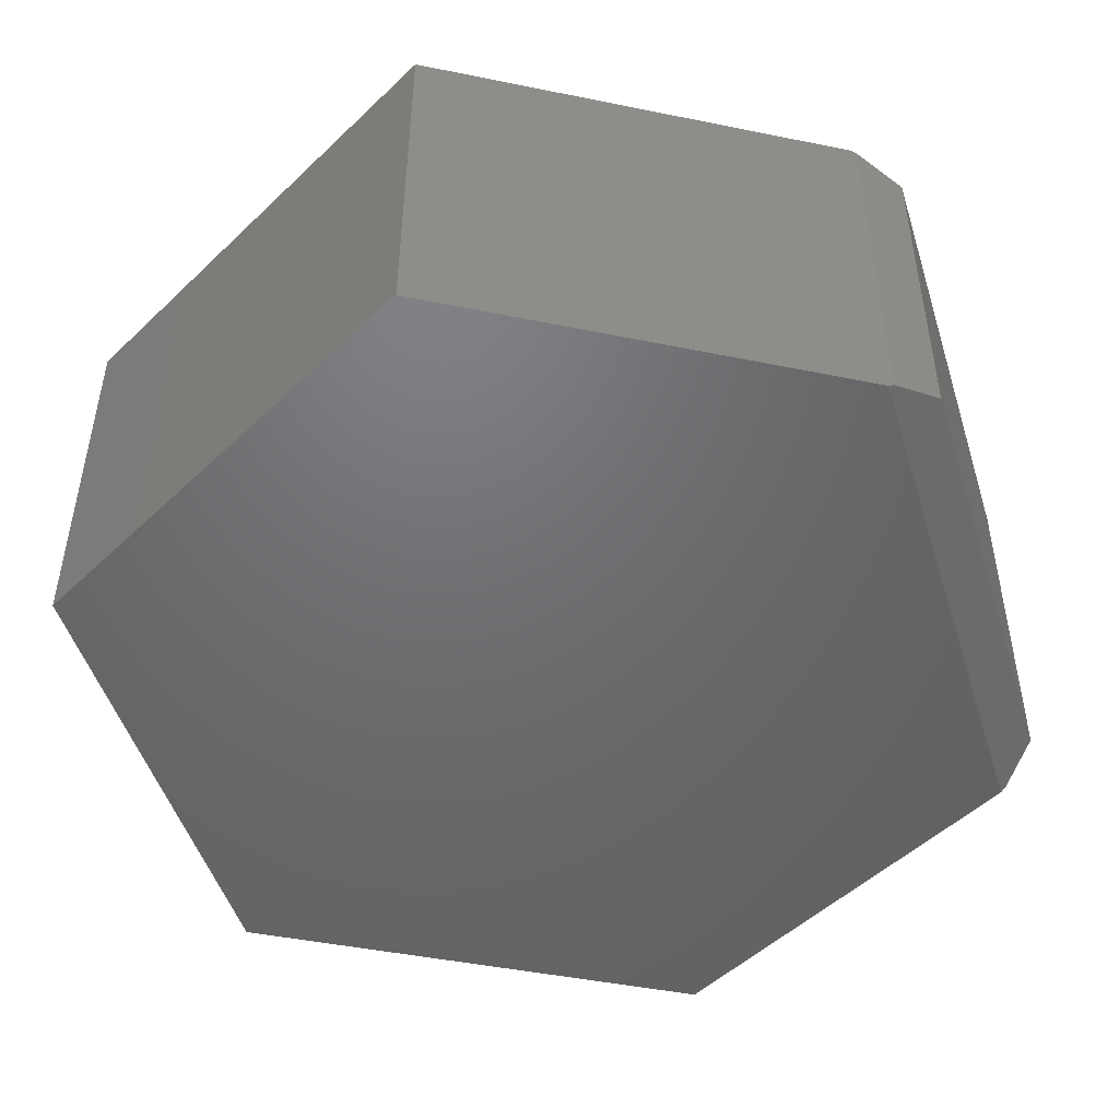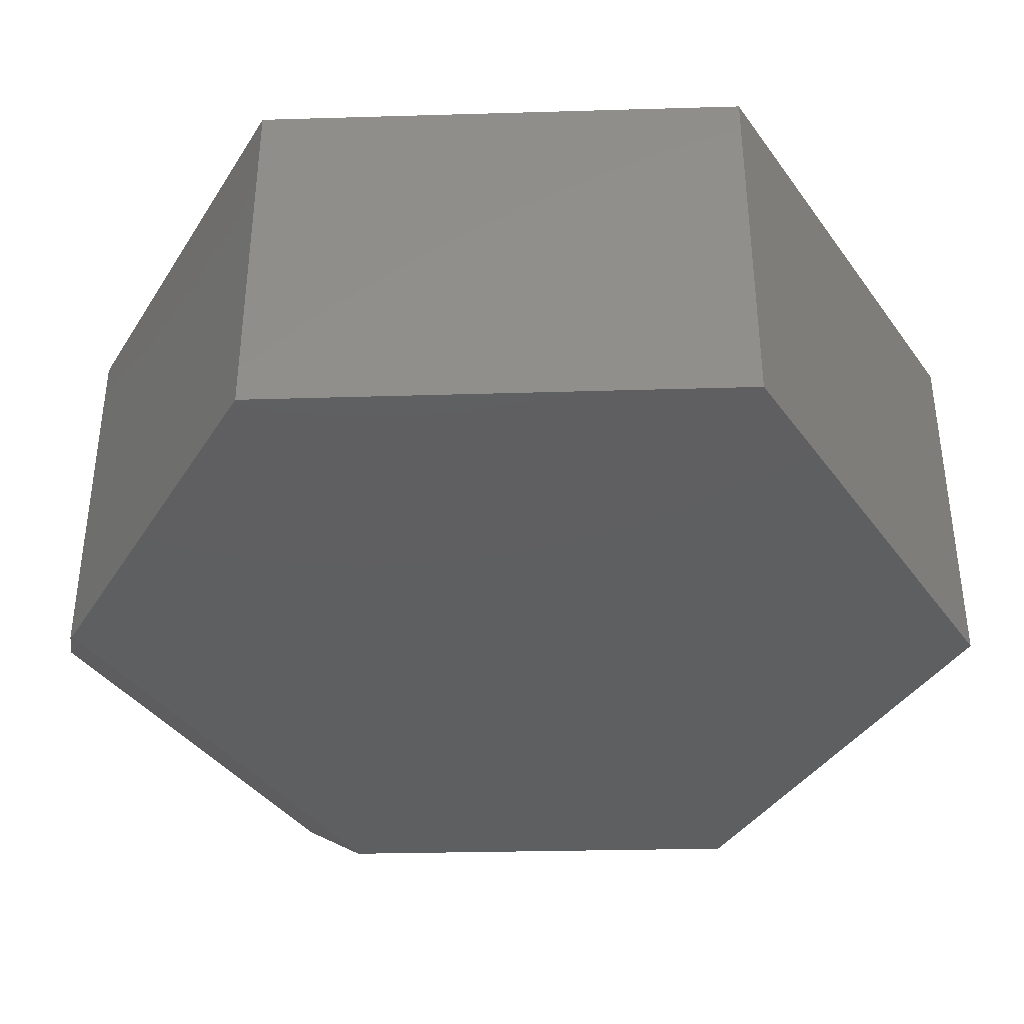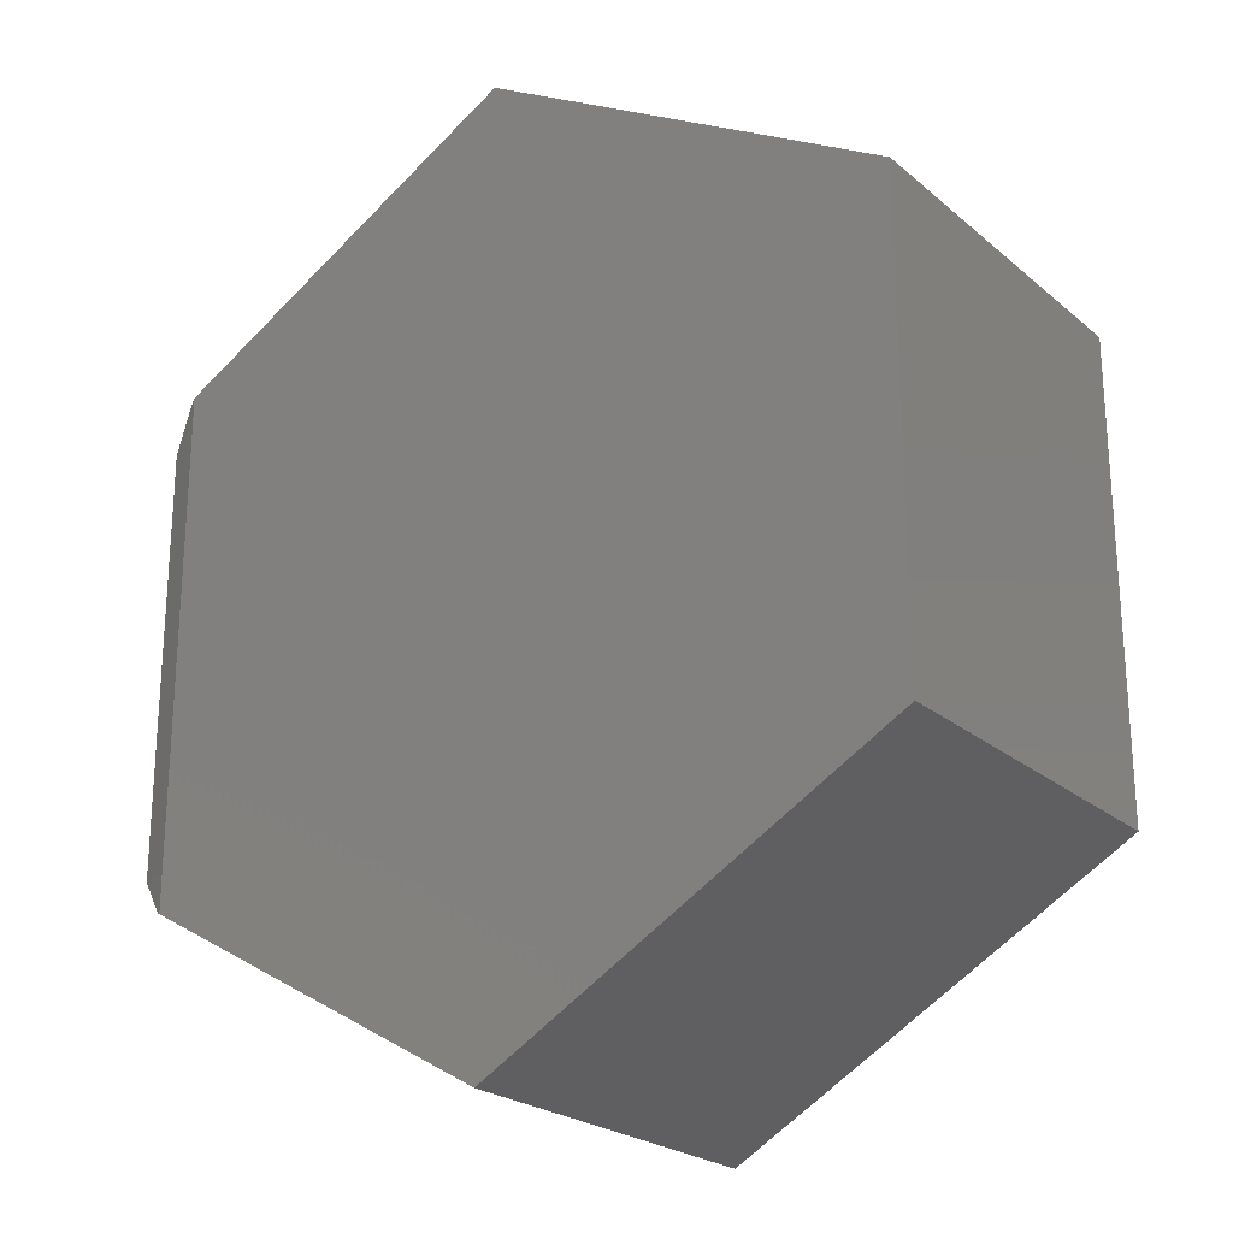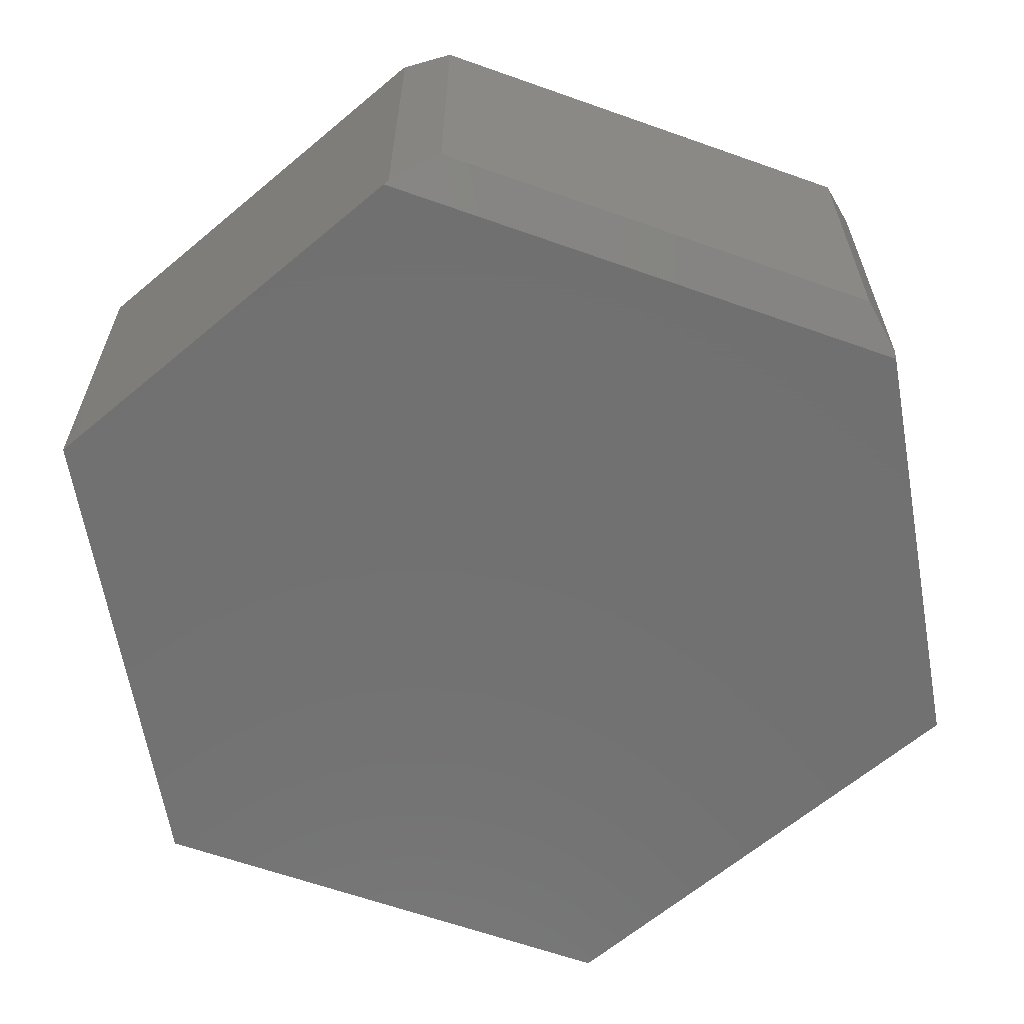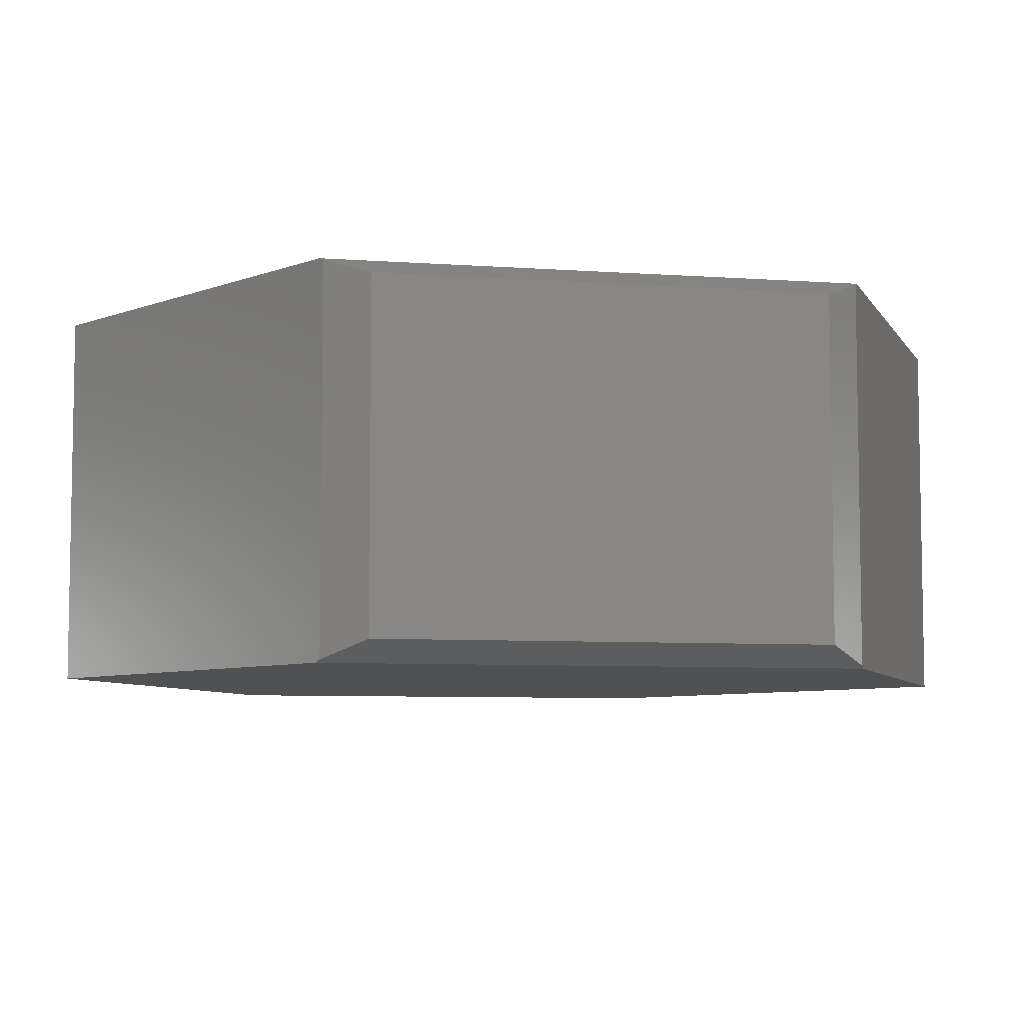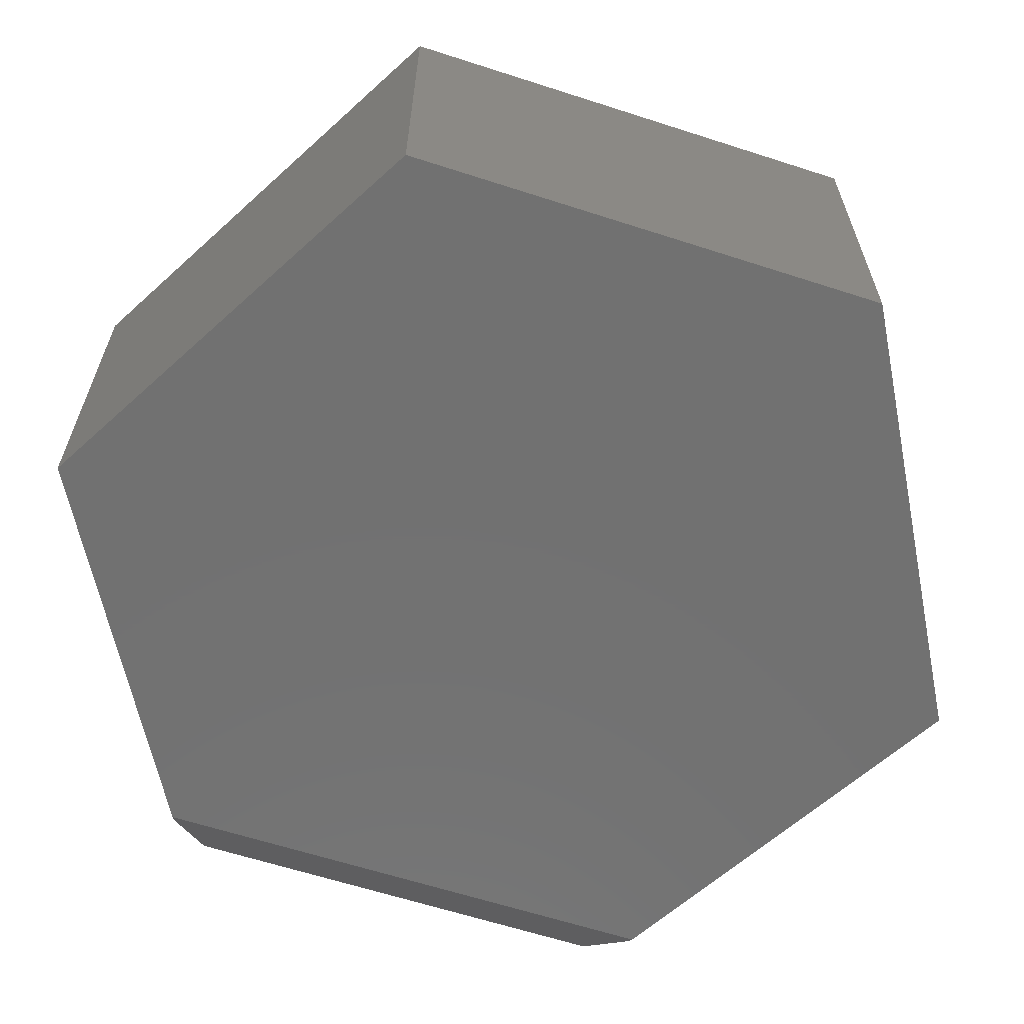
<metadata>
{"format":"stl","ext":"stl","renderer":"f3d","projection":"perspective","resolution":1024,"background":"white","views":[{"elev":-48.8,"azim":17.1,"up":"+Z"},{"elev":-38.2,"azim":-148.5,"up":"+Z"},{"elev":-23.4,"azim":-143.9,"up":"+Y"},{"elev":-62.9,"azim":70.2,"up":"+Z"},{"elev":-6.7,"azim":77.9,"up":"+Z"},{"elev":-63.2,"azim":-108.1,"up":"+Z"}]}
</metadata>
<code>
# stl→obj: 20 verts, 36 faces
v 0.5859 0.4117 0.5859
v 0.006826 0.7444 0.5859
v -0.6484 0.3758 0.5859
v 0.5859 -0.4109 0.5859
v -0.6484 -0.375 0.5859
v 0.006826 -0.7436 0.5859
v -0.6484 0.3758 0
v 0.006826 0.7444 0
v 0.5859 0.4117 0
v 0.006826 -0.7436 0
v -0.6484 -0.375 0
v 0.5859 -0.4109 0
v 0.5942 0.407 0.5818
v 0.5942 0.407 0.004153
v 0.6484 -0.3438 0.5547
v 0.6484 -0.3438 0.03125
v 0.6484 0.3446 0.5547
v 0.6484 0.3446 0.03125
v 0.5942 -0.4061 0.004153
v 0.5942 -0.4061 0.5818
f 1 2 3
f 1 3 4
f 4 3 5
f 4 5 6
f 7 8 9
f 10 11 12
f 12 11 7
f 12 7 9
f 13 14 9
f 8 2 9
f 9 2 1
f 9 1 13
f 15 16 17
f 17 16 18
f 19 20 4
f 6 10 4
f 4 10 12
f 4 12 19
f 20 19 15
f 15 19 16
f 18 9 14
f 9 18 12
f 12 18 16
f 12 16 19
f 14 13 18
f 18 13 17
f 17 13 1
f 20 15 4
f 4 15 17
f 4 17 1
f 3 7 5
f 5 7 11
f 2 8 3
f 3 8 7
f 5 11 6
f 6 11 10

</code>
